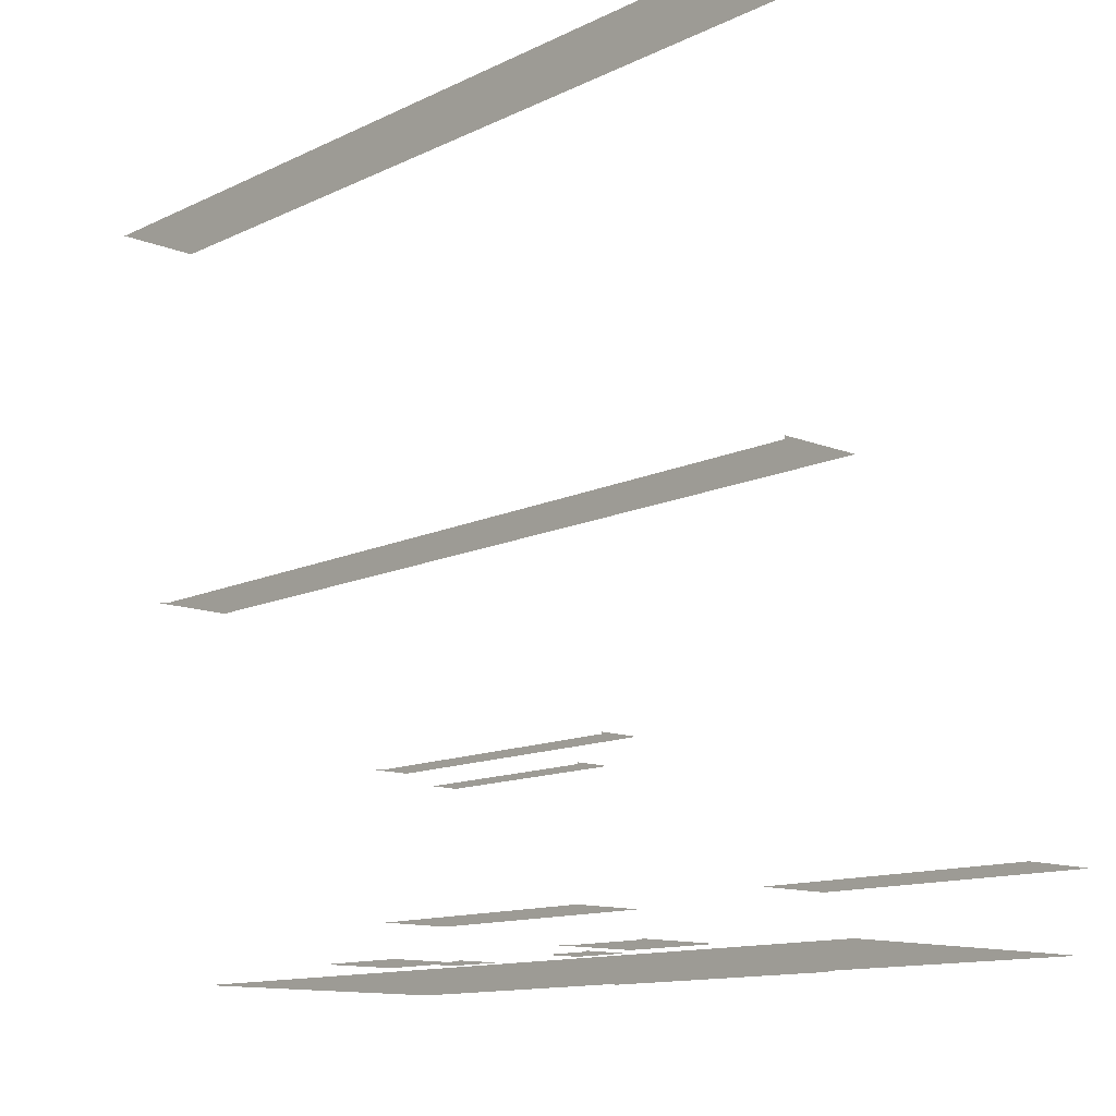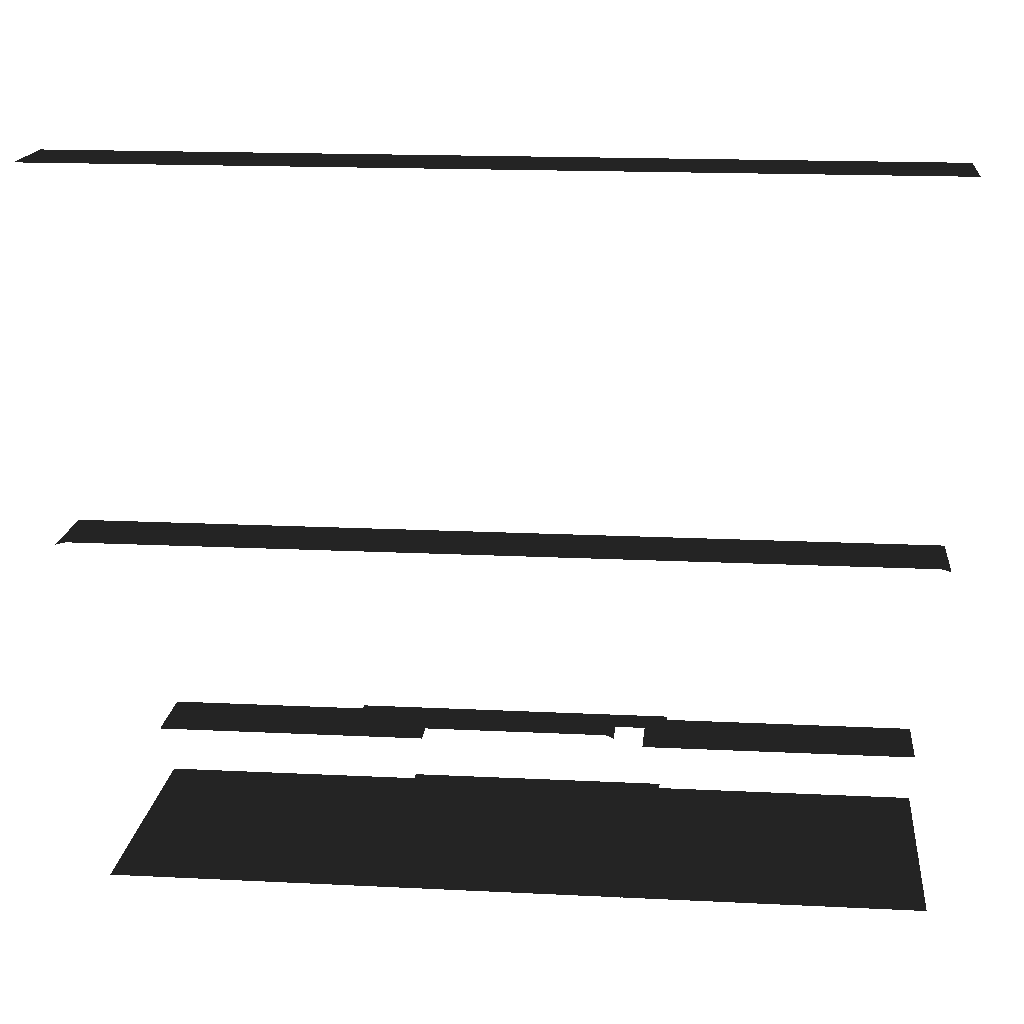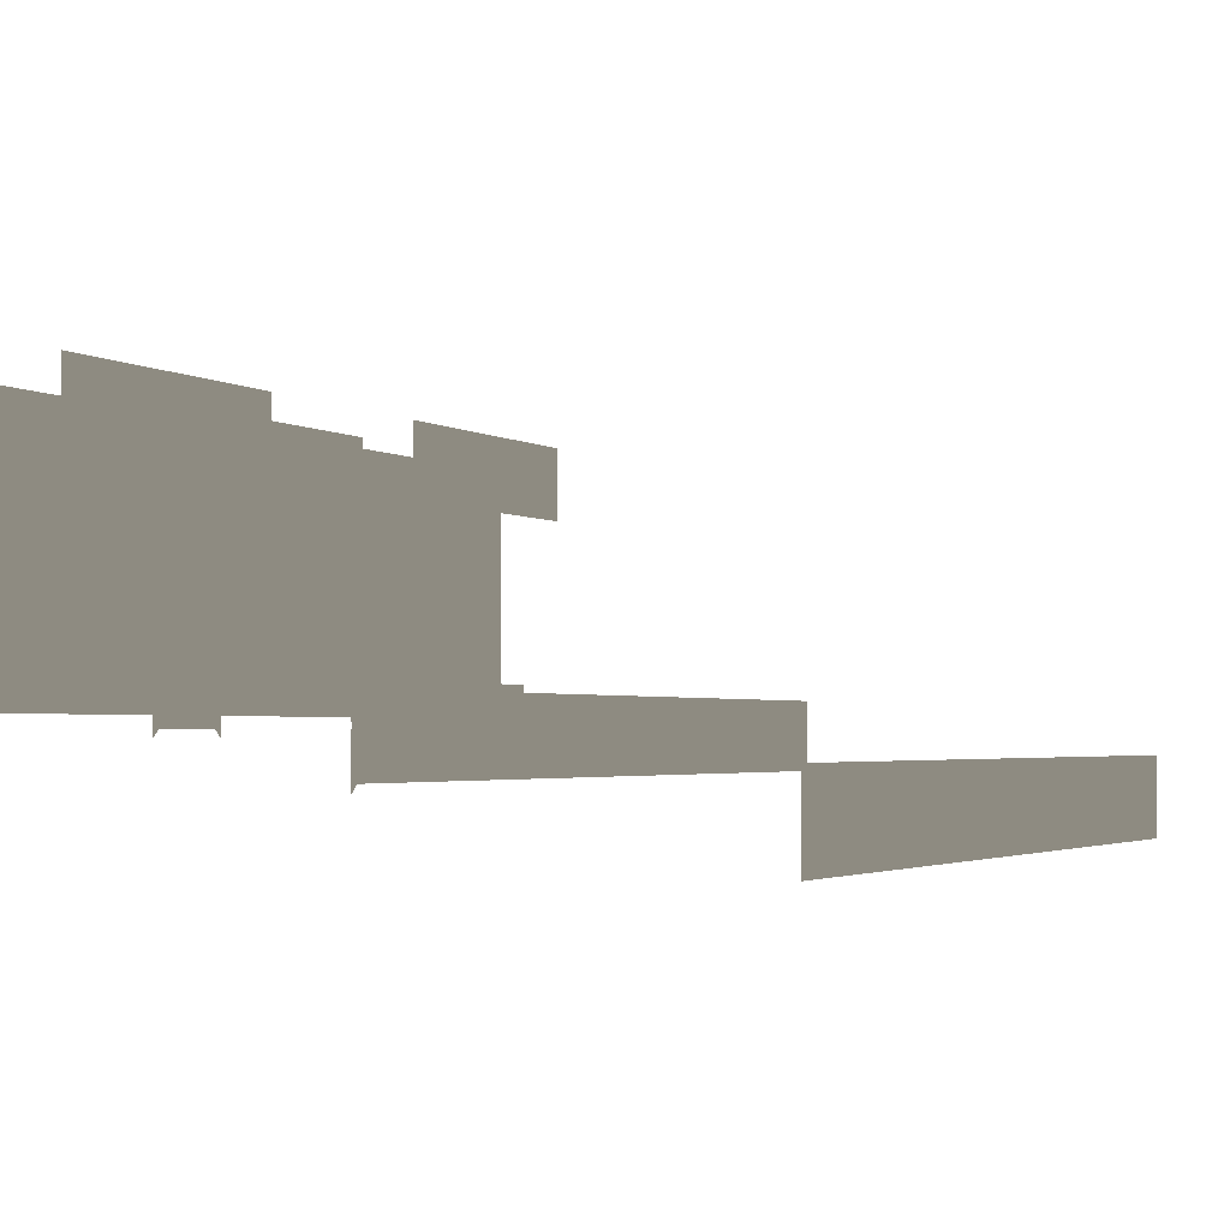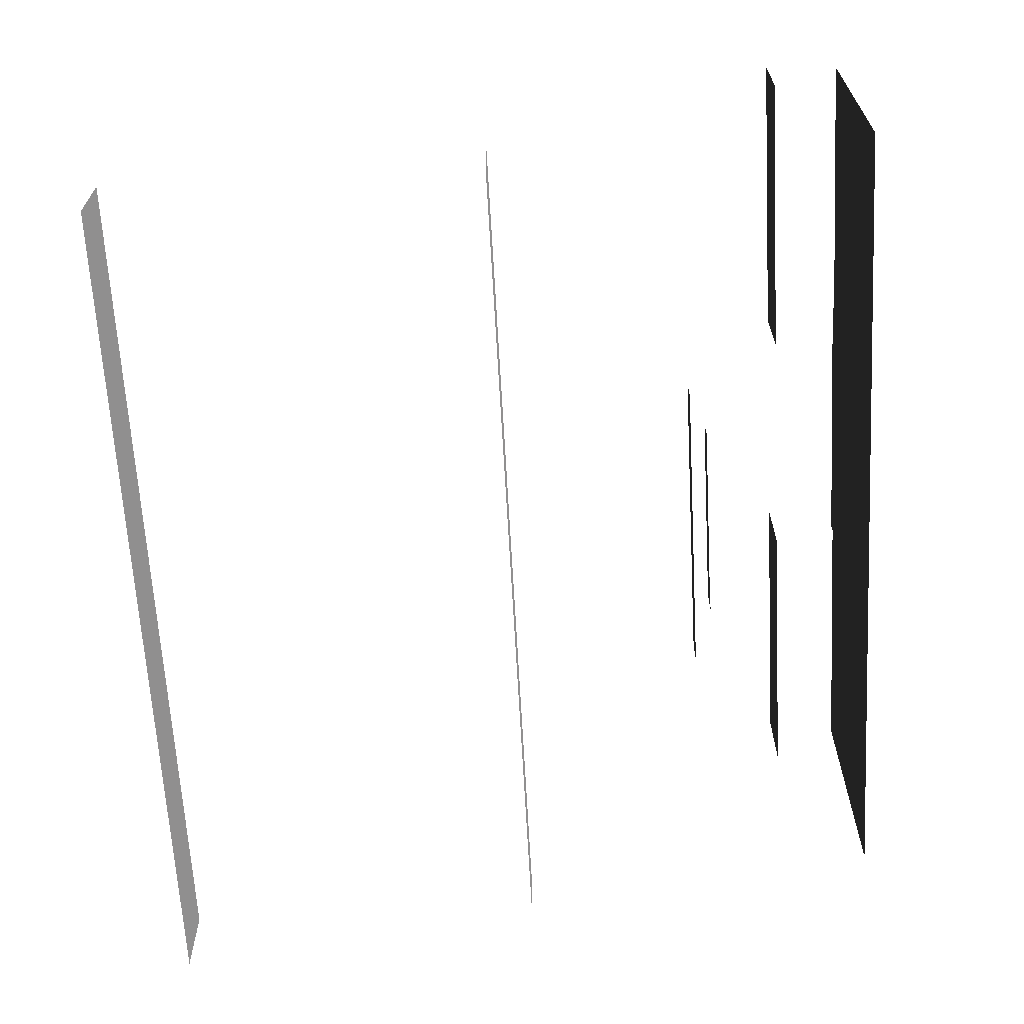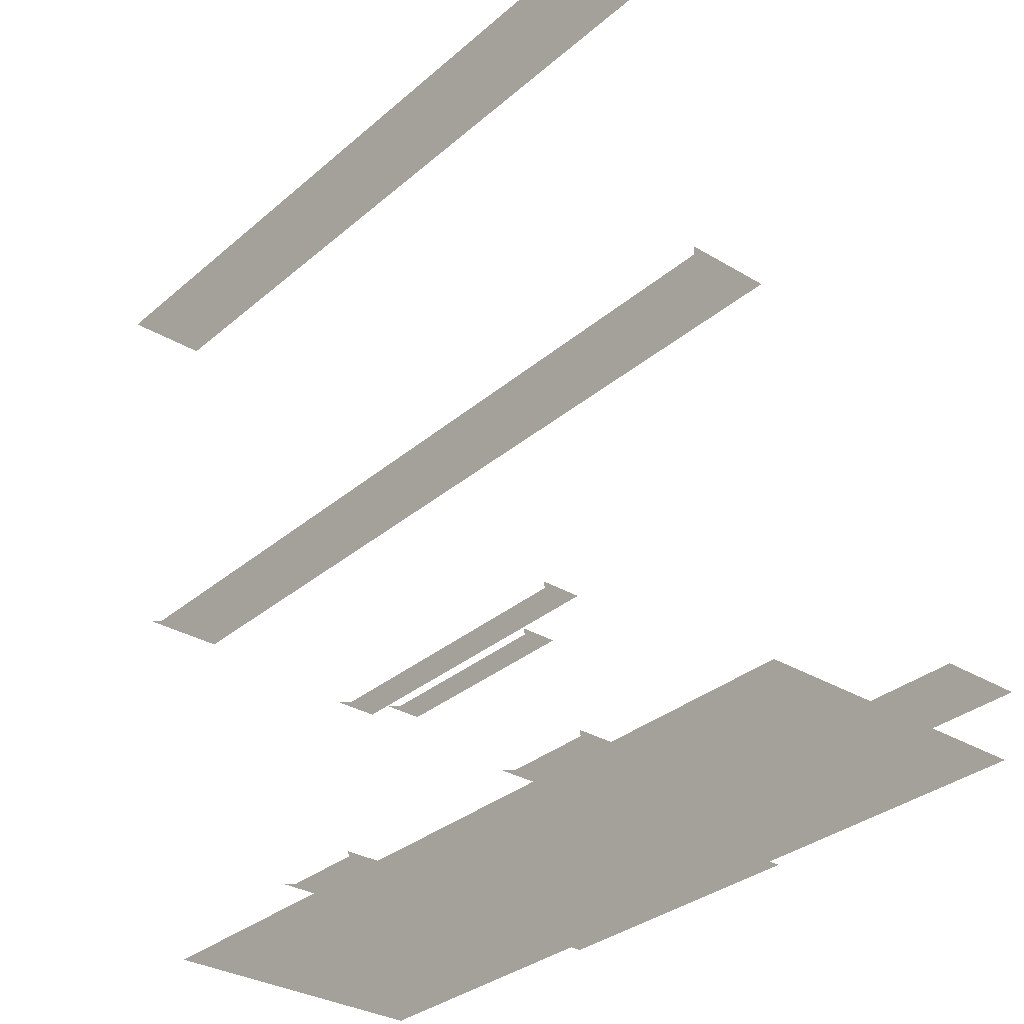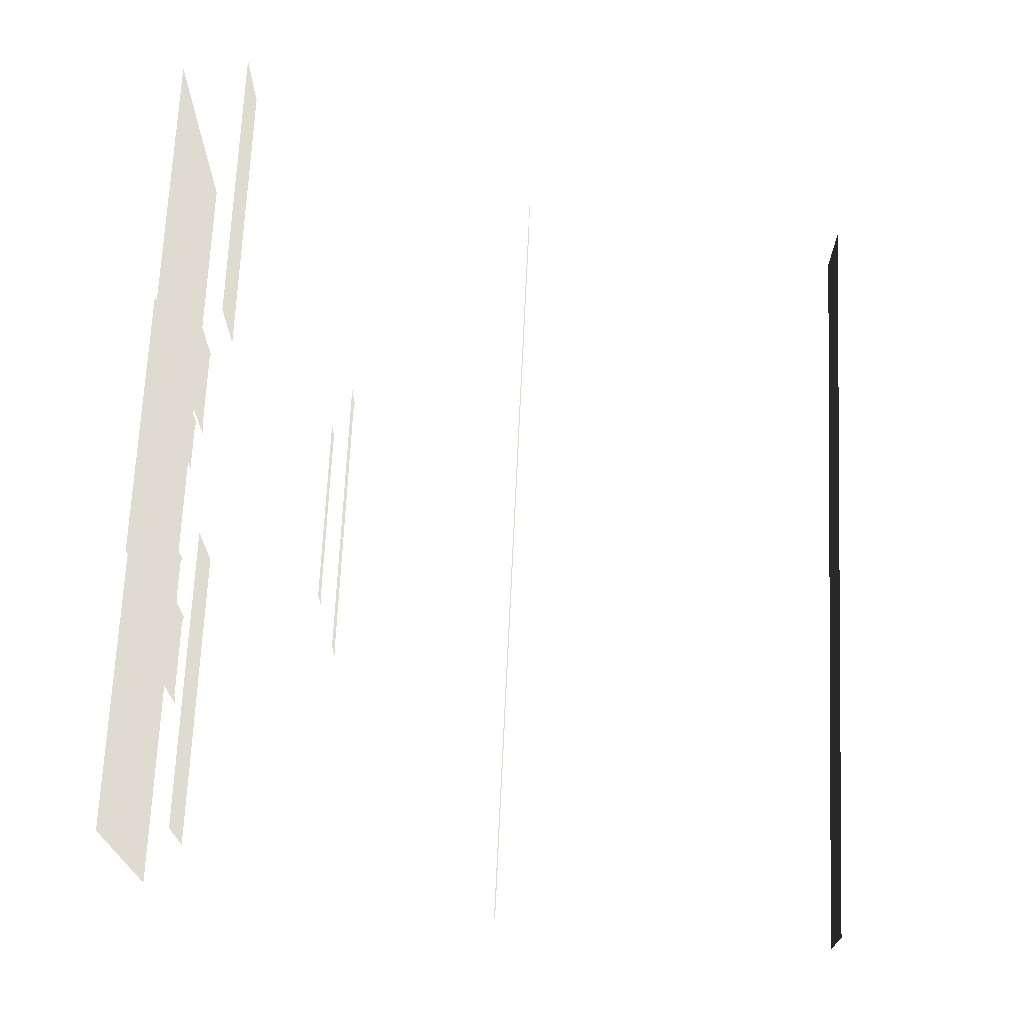
<metadata>
{"format":"obj","ext":"obj","renderer":"f3d","projection":"perspective","resolution":1024,"background":"white","views":[{"elev":-12.8,"azim":47.4,"up":"+Z"},{"elev":16.9,"azim":5.7,"up":"+Z"},{"elev":-2.7,"azim":-61.6,"up":"+Y"},{"elev":-65.4,"azim":93.2,"up":"+Y"},{"elev":-32.1,"azim":49.9,"up":"+Z"},{"elev":70.0,"azim":-87.3,"up":"+Y"}]}
</metadata>
<code>
v 8.8 -65.99 25.65
v -9.2 -67.41 25.65
v -9.2 -65.99 25.65
v 8.8 -67.41 25.65
v -2.8 -58.66 10.98
v -8.8 -60.08 10.98
v -8.8 -58.66 10.98
v -2.8 -60.08 10.98
v 3.133 -65 13.4
v -3.133 -64.48 13.4
v 3.133 -64.48 13.4
v -3.133 -65 13.4
v 2 -64.55 13.01
v -2 -64.14 13.01
v 2 -64.14 13.01
v -2 -64.55 13.01
v 8.8 -64.79 17.55
v -9.2 -66.21 17.55
v -9.2 -64.79 17.55
v 8.8 -66.21 17.55
v -3 -59 9.4
v -9 -65 9.4
v -9 -59 9.4
v 9 -65 9.4
v 3 -59 9.4
v 9 -59 9.4
v 8.8 -58.66 10.98
v 2.8 -60.08 10.98
v 2.8 -58.66 10.98
v 8.8 -60.08 10.98
v 2.585 -65.28 9.616
v 4.415 -63.79 9.616
v 4.415 -65.28 9.616
v 2.585 -63.79 9.616
v 1.321 -64.57 9.553
v 2.245 -63.94 9.553
v 2.245 -64.57 9.553
v 1.321 -63.94 9.553
v -1.321 -63.94 9.553
v -2.246 -64.57 9.553
v -2.246 -63.94 9.553
v -1.321 -64.57 9.553
v -4.415 -65.28 9.616
v -2.585 -63.79 9.616
v -2.585 -65.28 9.616
v -4.415 -63.79 9.616
v -3 -59 9.4
v 3 -58.75 9.4
v 3 -59 9.4
v -3 -58.75 9.4
v -2.246 -64.57 9.553
v -2.422 -63.76 9.553
v -2.246 -63.94 9.553
v -2.422 -64.75 9.553
v -2.246 -63.94 9.553
v -1.144 -63.76 9.553
v -1.321 -63.94 9.553
v -2.422 -63.76 9.553
v -1.321 -63.94 9.553
v -1.144 -64.75 9.553
v -1.321 -64.57 9.553
v -1.144 -63.76 9.553
v 2.245 -63.94 9.553
v 2.422 -64.75 9.553
v 2.245 -64.57 9.553
v 2.422 -63.76 9.553
v 1.321 -64.57 9.553
v 1.144 -63.76 9.553
v 1.321 -63.94 9.553
v 1.144 -64.75 9.553
v 1.321 -63.94 9.553
v 2.422 -63.76 9.553
v 2.245 -63.94 9.553
v 1.144 -63.76 9.553
v 4.415 -63.79 9.616
v 4.592 -65.46 9.616
v 4.415 -65.28 9.616
v 4.592 -63.61 9.616
v 2.585 -65.28 9.616
v 2.408 -63.61 9.616
v 2.585 -63.79 9.616
v 2.408 -65.46 9.616
v 2.585 -63.79 9.616
v 4.592 -63.61 9.616
v 4.415 -63.79 9.616
v 2.408 -63.61 9.616
v -2.585 -63.79 9.616
v -2.408 -65.46 9.616
v -2.585 -65.28 9.616
v -2.408 -63.61 9.616
v -4.415 -65.28 9.616
v -4.592 -63.61 9.616
v -4.415 -63.79 9.616
v -4.592 -65.46 9.616
v -4.415 -63.79 9.616
v -2.408 -63.61 9.616
v -2.585 -63.79 9.616
v -4.592 -63.61 9.616
v -9.2 -67.41 25.65
v -9.377 -65.82 25.65
v -9.2 -65.99 25.65
v -9.377 -67.58 25.65
v 8.977 -65.82 25.65
v 8.8 -65.99 25.65
v 8.977 -67.58 25.65
v 8.8 -67.41 25.65
v -9.2 -66.21 17.55
v -9.377 -64.62 17.55
v -9.2 -64.79 17.55
v -9.377 -66.38 17.55
v 8.977 -64.62 17.55
v 8.8 -64.79 17.55
v 8.977 -66.38 17.55
v 8.8 -66.21 17.55
v -2.8 -58.66 10.98
v -2.623 -60.25 10.98
v -2.8 -60.08 10.98
v -2.623 -58.49 10.98
v -8.977 -60.25 10.98
v -8.8 -60.08 10.98
v -8.977 -58.49 10.98
v -8.8 -58.66 10.98
v -3.133 -65 13.4
v -3.31 -64.31 13.4
v -3.133 -64.48 13.4
v -3.31 -65.18 13.4
v 3.31 -64.31 13.4
v 3.133 -64.48 13.4
v 3.31 -65.18 13.4
v 3.133 -65 13.4
v -2 -64.55 13.01
v -2.177 -63.96 13.01
v -2 -64.14 13.01
v -2.177 -64.73 13.01
v 2.177 -63.96 13.01
v 2 -64.14 13.01
v 2.177 -64.73 13.01
v 2 -64.55 13.01
v 2.8 -60.08 10.98
v 2.623 -58.49 10.98
v 2.8 -58.66 10.98
v 2.623 -60.25 10.98
v 8.977 -58.49 10.98
v 8.8 -58.66 10.98
v 8.977 -60.25 10.98
v 8.8 -60.08 10.98
g Exit_Door_Map_6127_26
f 1 3 2
f 2 4 1
f 5 7 6
f 6 8 5
f 9 11 10
f 10 12 9
f 13 15 14
f 14 16 13
f 17 19 18
f 18 20 17
f 21 23 22
f 21 22 24
f 25 21 24
f 25 24 26
f 27 29 28
f 28 30 27
f 31 33 32
f 32 34 31
f 35 37 36
f 36 38 35
f 39 41 40
f 40 42 39
f 43 45 44
f 44 46 43
f 47 49 48
f 48 50 47
f 51 53 52
f 52 54 51
f 55 57 56
f 56 58 55
f 59 61 60
f 60 62 59
f 63 65 64
f 64 66 63
f 67 69 68
f 68 70 67
f 71 73 72
f 72 74 71
f 75 77 76
f 76 78 75
f 79 81 80
f 80 82 79
f 83 85 84
f 84 86 83
f 87 89 88
f 88 90 87
f 91 93 92
f 92 94 91
f 95 97 96
f 96 98 95
f 99 101 100
f 100 102 99
f 103 100 101
f 101 104 103
f 105 103 104
f 104 106 105
f 106 99 102
f 102 105 106
f 107 109 108
f 108 110 107
f 111 108 109
f 109 112 111
f 113 111 112
f 112 114 113
f 115 117 116
f 116 118 115
f 119 116 117
f 117 120 119
f 121 119 120
f 120 122 121
f 122 115 118
f 118 121 122
f 123 125 124
f 124 126 123
f 127 124 125
f 125 128 127
f 129 127 128
f 128 130 129
f 131 133 132
f 132 134 131
f 135 132 133
f 133 136 135
f 137 135 136
f 136 138 137
f 139 141 140
f 140 142 139
f 143 140 141
f 141 144 143
f 145 143 144
f 144 146 145
f 146 139 142
f 142 145 146

</code>
